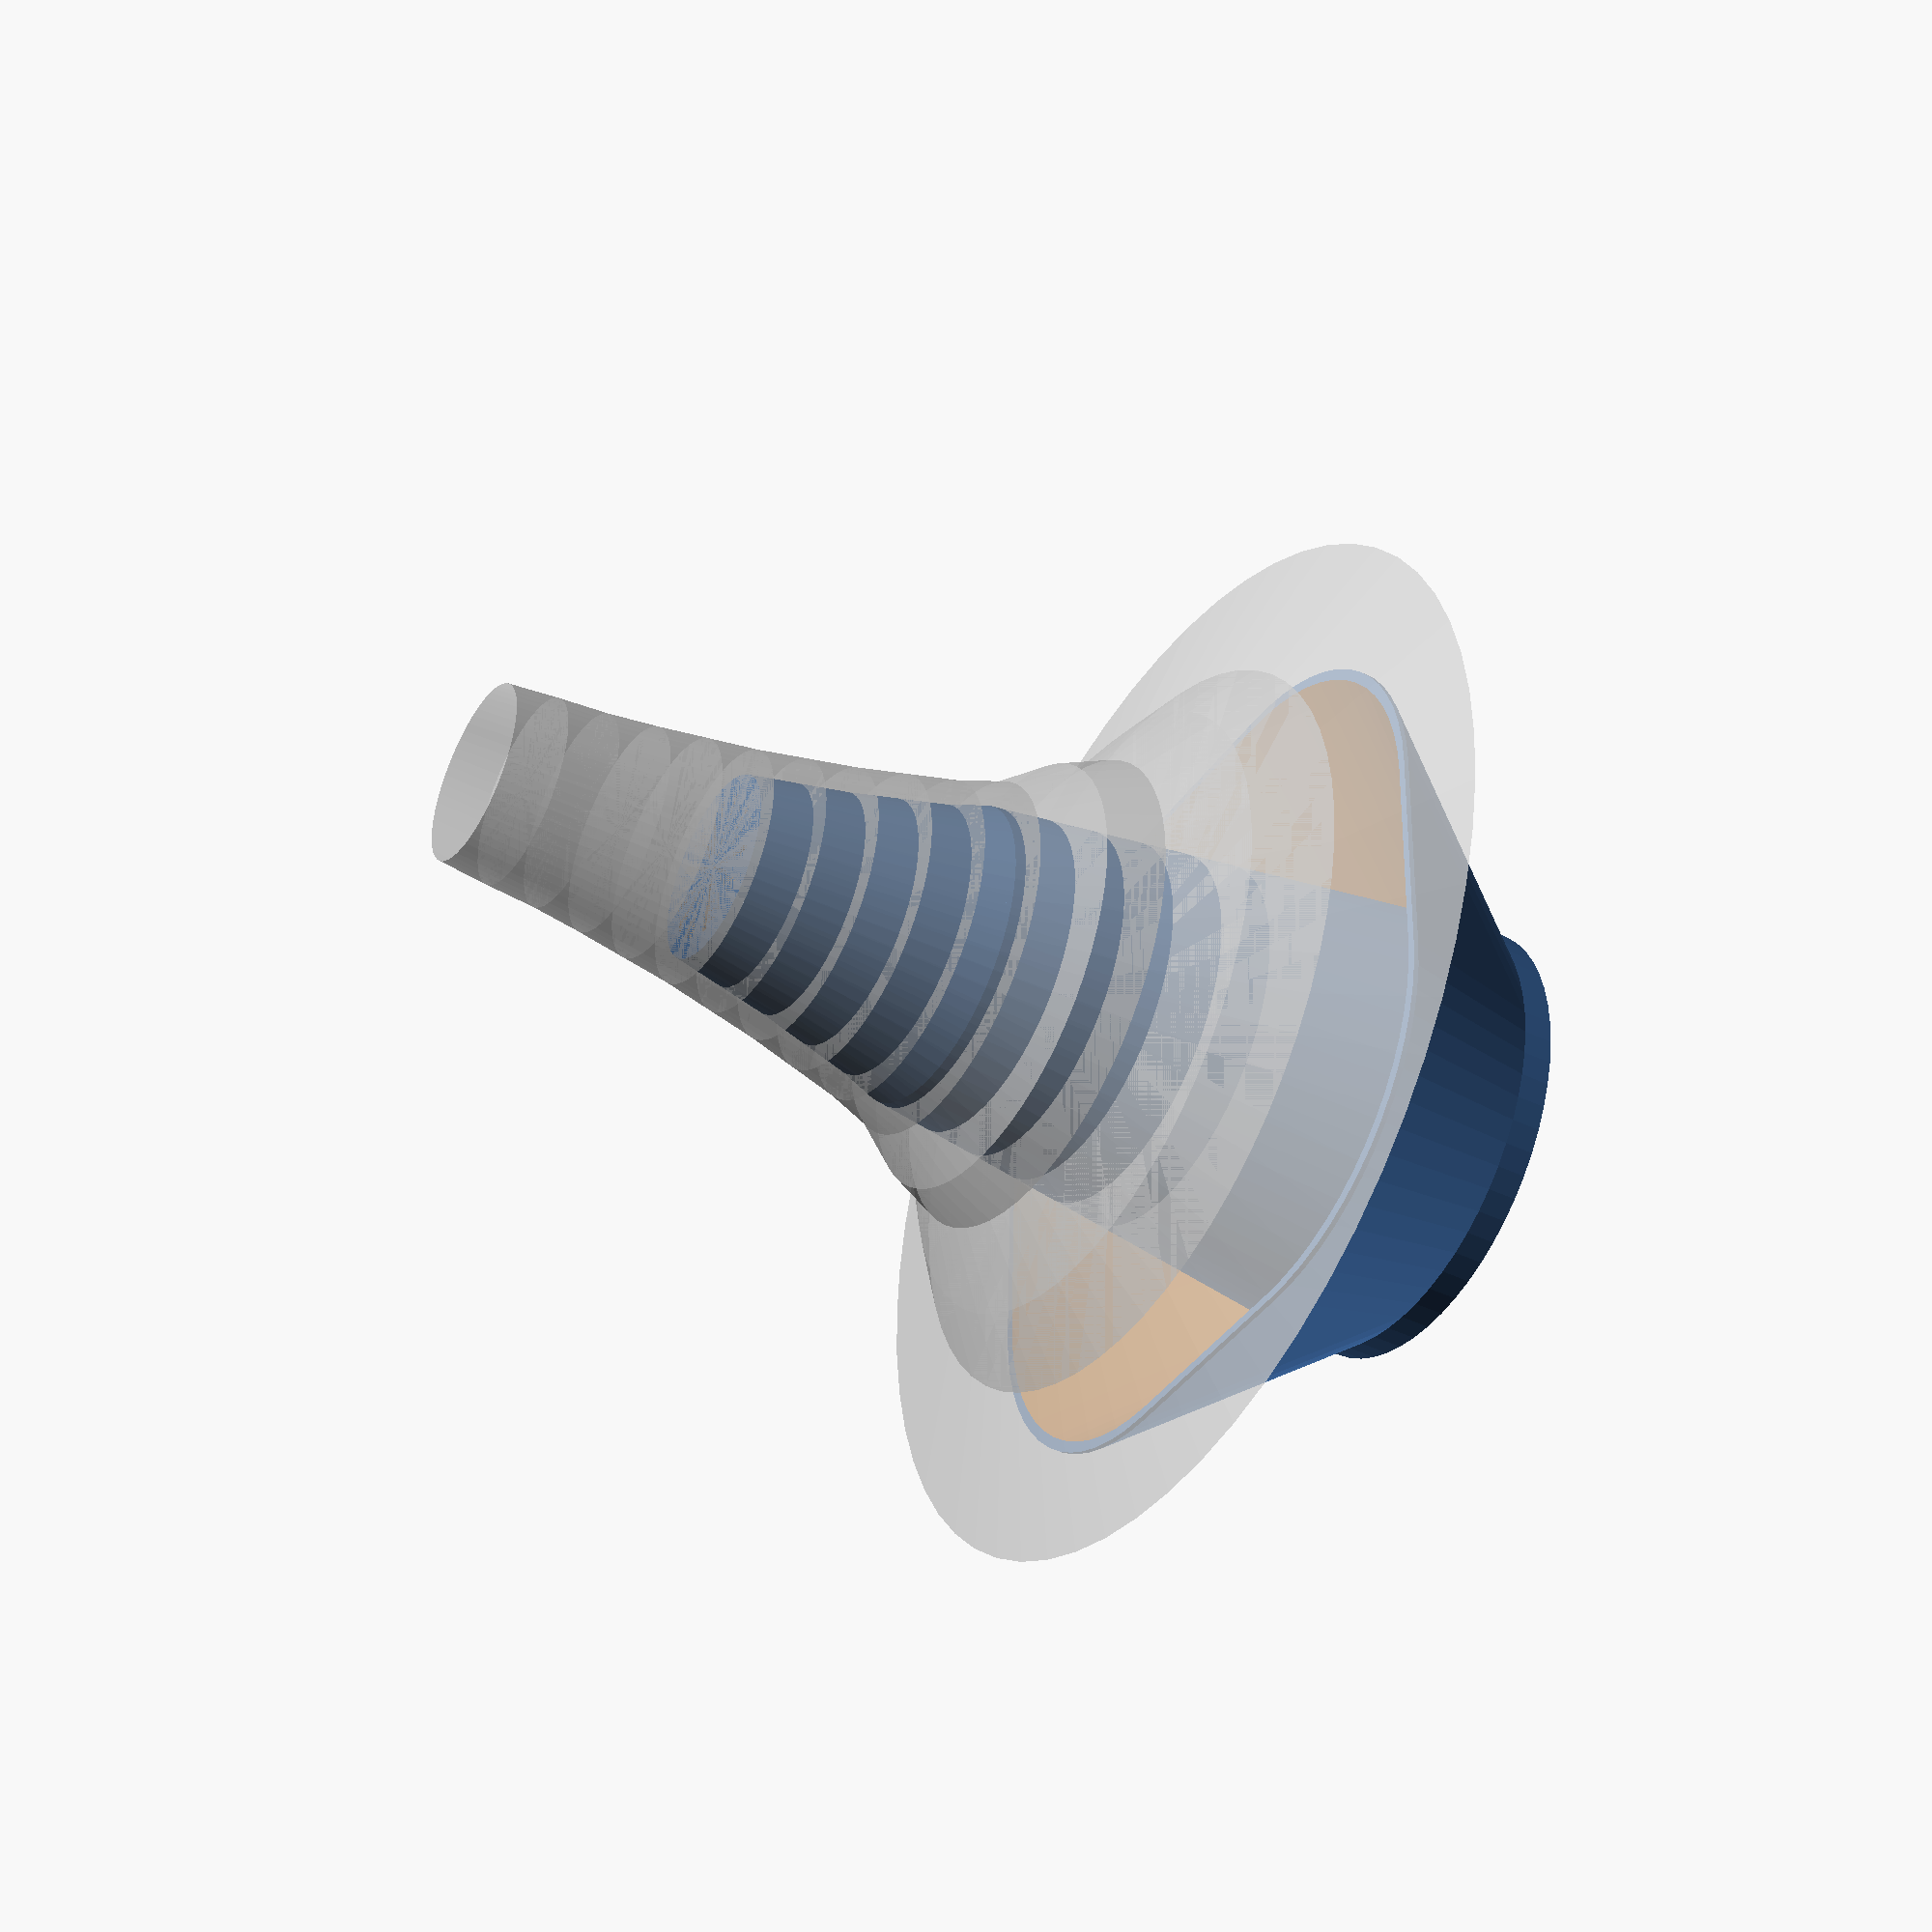
<openscad>
$fs = 1;
$fa = 6;
envelope = [145, 145, 160];

bottomD = 90;
topD = 35;

module flare(id = bottomD, od = envelope[1], zz = 6) {
    radius = 50;
    hull() {
        translate([0,0,zz]) cylinder(d=id, h=2, center=false);
        for (xx=[-od/2:od:od/2]) {
            for (yy=[-od/2:od:od/2]) {
                translate([
                    xx - sign(xx) * radius,
                    yy - sign(yy) * radius ,
                    45 + zz
                ]) cylinder(r = radius, h=1, center=false);
            }
        }
    }
}

module cup() {
    difference() {
        flare(bottomD, envelope[1]);
        translate([0,0,2]) flare(bottomD - 6, envelope[1] - 2);
    }
}

module cone(inflate = 0) {
    hull() {
        cylinder(d=bottomD + inflate, h=6, center=false);
        intersection() {
            cylinder(d=bottomD + inflate, h=envelope[2] - 47, center=false);
            corksCone(inflate);
        }
    }
    corksCone(inflate);
    *cylinder(d1=bottomD + inflate, d2=topD + inflate, h=envelope[2], center=false);
}

module bell(inflate = 0, zz = 60) {
    rr = [
    2.11,
    1.5,
    1.25,
    0.97,
    0.88,
    0.73,
    0.66,
    0.61,
    0.56,
    0.52,
    0.48,
    0.45,
    0.42,
    0.395,
    0.38,
    0.36
    ];
    for (ii=[0:14]) {
        translate([0,0,zz + ii*10])
            cylinder(d1=rr[ii] * 100 + inflate, d2 = rr[ii+1] * 100 + inflate, h=10, center=false);
    }
}
module bell0(inflate = 0, zz = 60) {
    rr = [
        106,
        76,
        60,
        49,
        42,
        37,
        33,
        30,
        27,
        25,
        23,
        21
    ];
    for (ii=[0:10]) {
        translate([0,0,zz + ii*10])
            cylinder(r1=rr[ii] + inflate/2, r2 = rr[ii+1] + inflate/2, h=10, center=false);
    }

}
module corksCone(inflate = 0) {
    intersection() {
        bell(-11 + inflate);
        translate([0,0,envelope[2] - 48])
            cylinder(r=100, h=48, center=false);

    }
}
module corks() {
    intersection() {
        difference() {
            bell(-1);
            bell(-11);
        }
        translate([0,0,envelope[2] - 24]) {
            for (angle=[0:120:240]) {
                rotate([0,0,angle]) translate([0,50]) cube(size=[11, 100, 48], center=true);
            }

        }

    }
}
difference() {
    union() {
        cup();
        cone();
    }
    difference() {
        cone(-8);
        cylinder(r=100, h=2, center=false);
    }
}
*corks();
*difference() {
    *bell();
    bell(-1);
}
%bell(-1);

</openscad>
<views>
elev=222.0 azim=182.1 roll=120.5 proj=p view=wireframe
</views>
